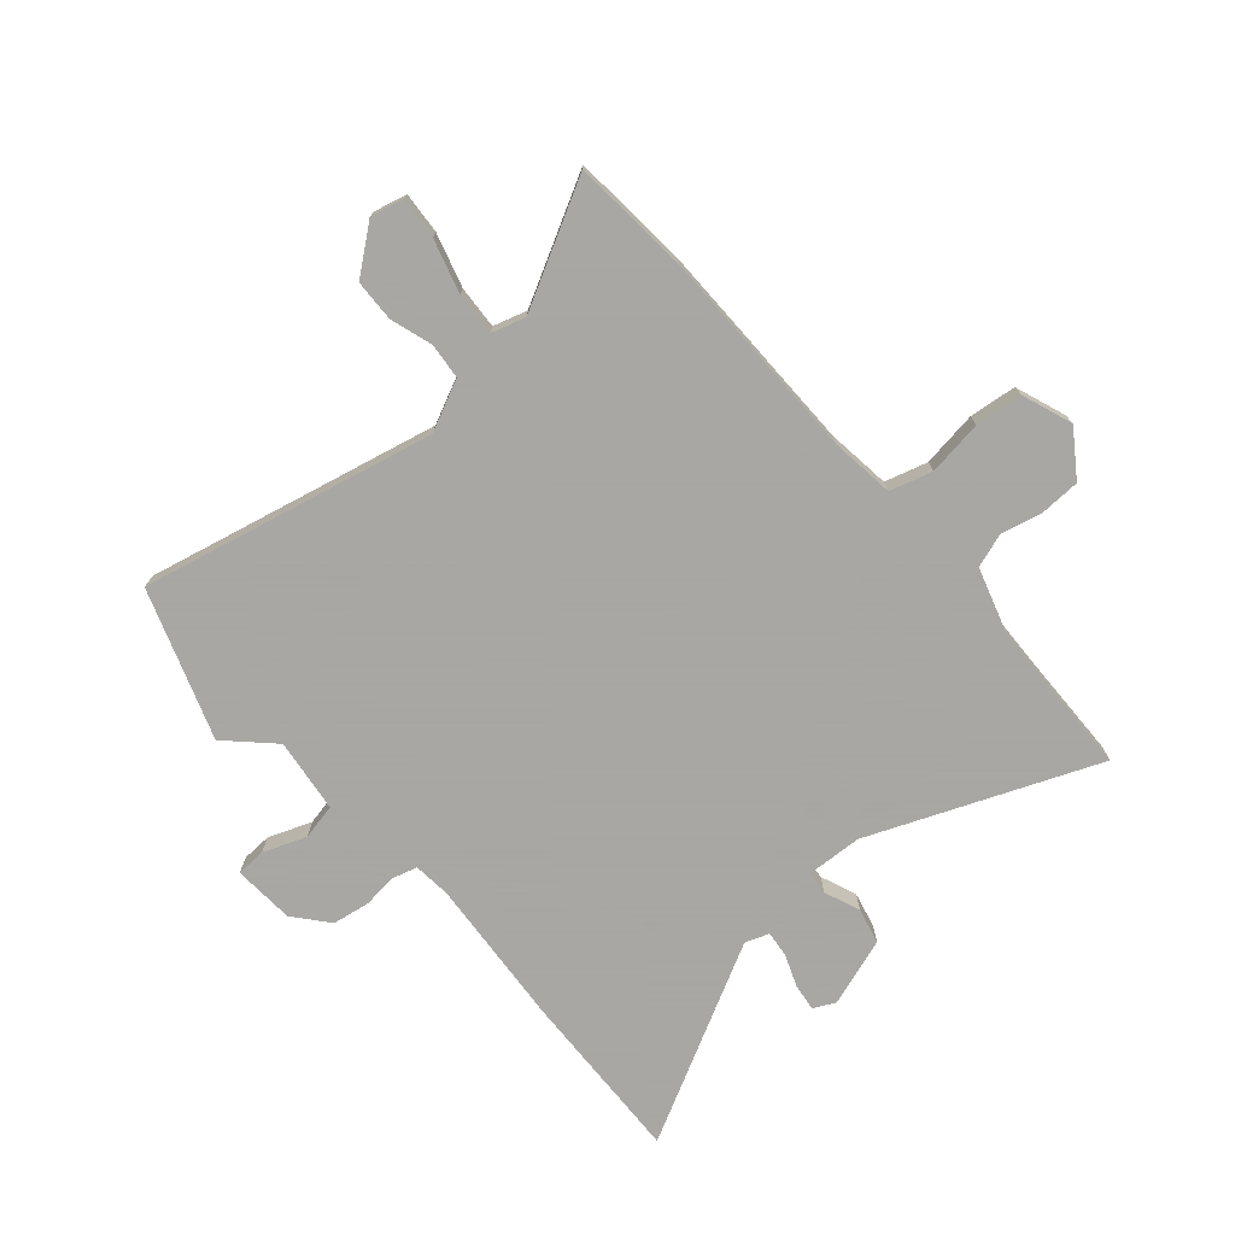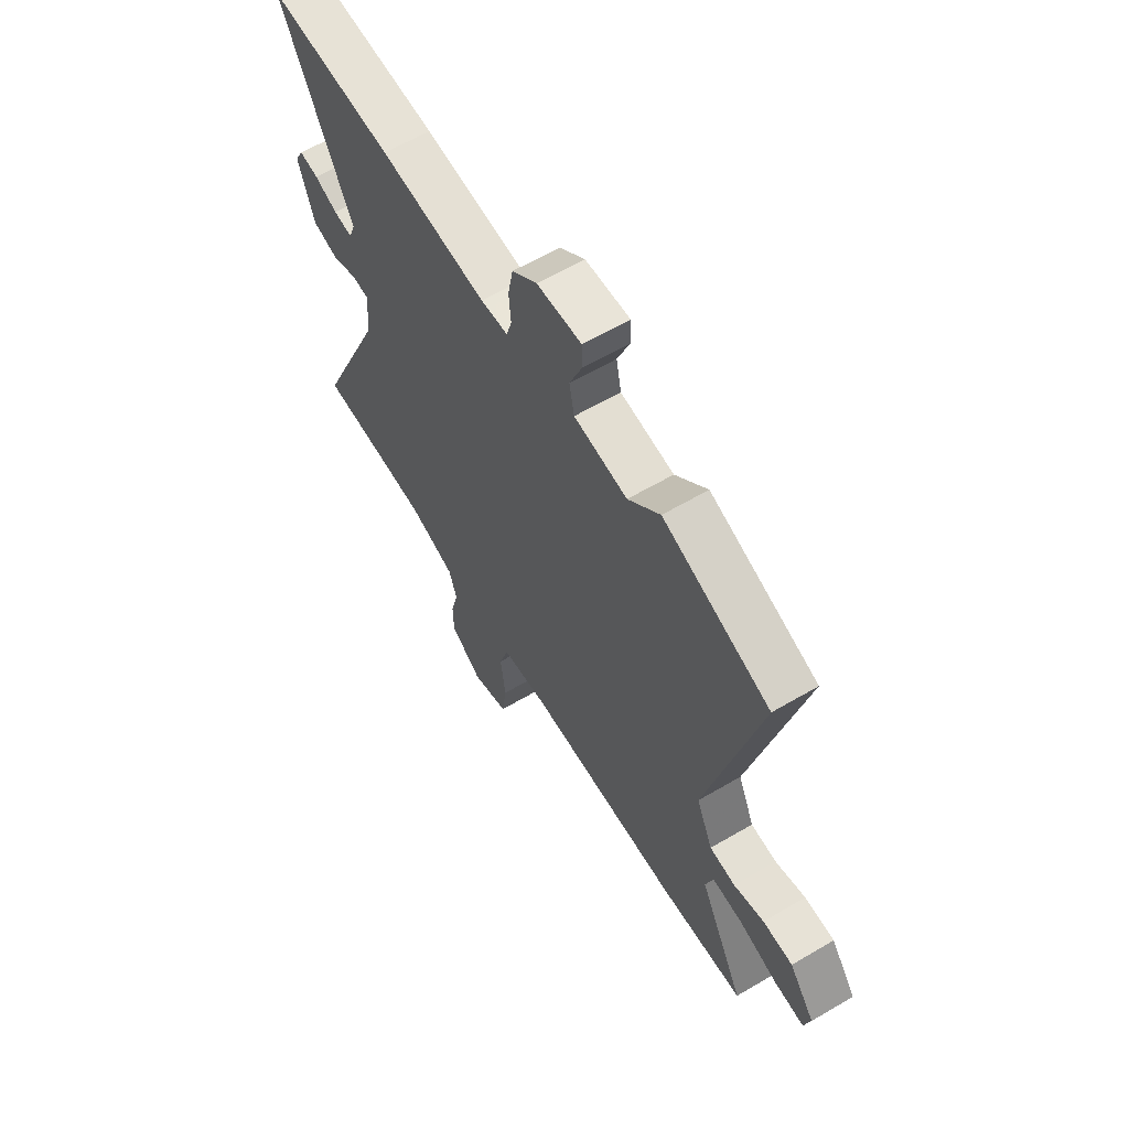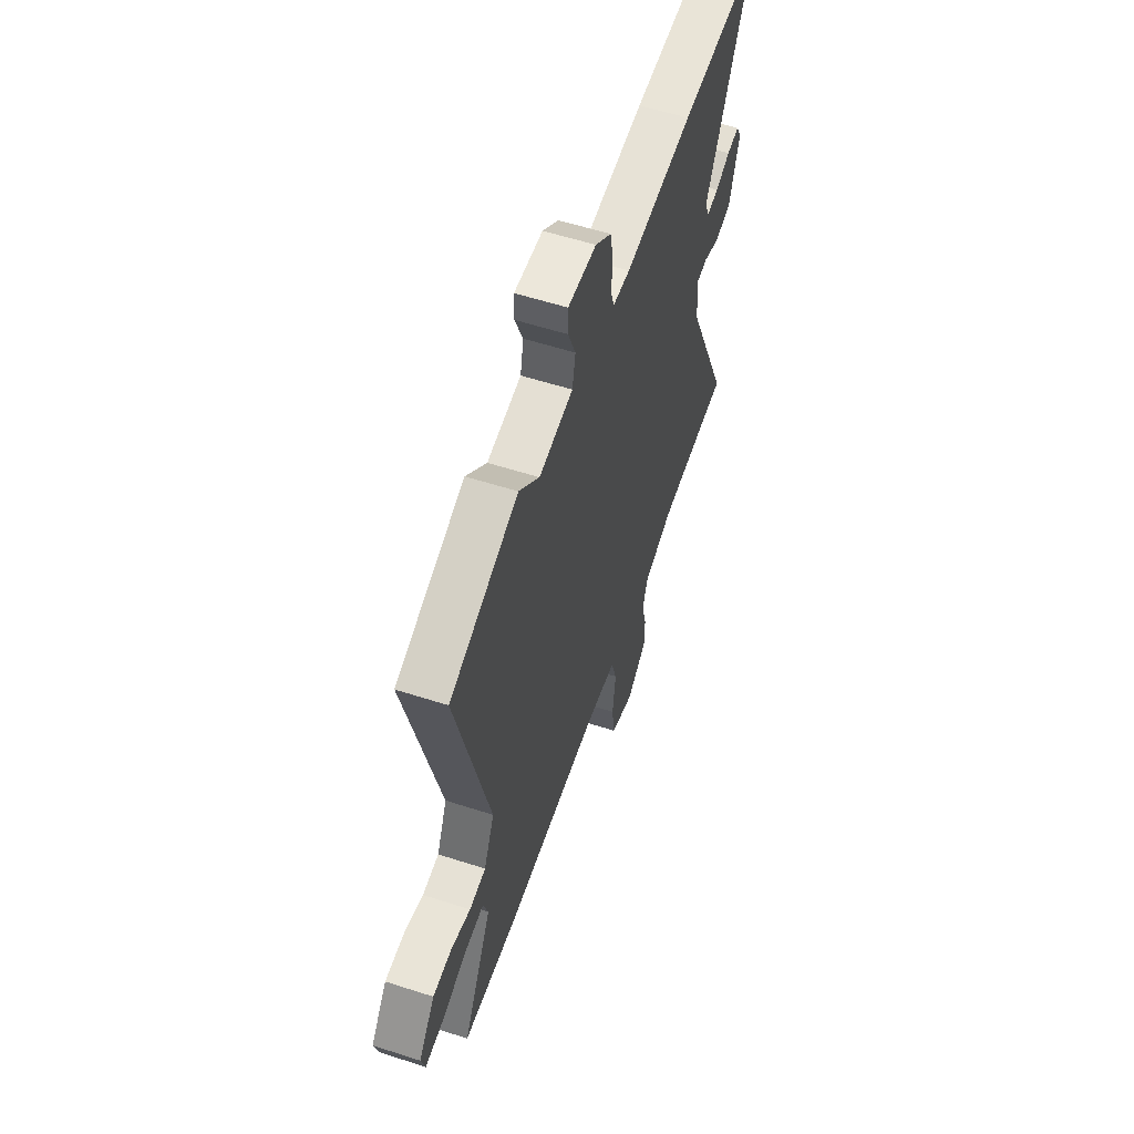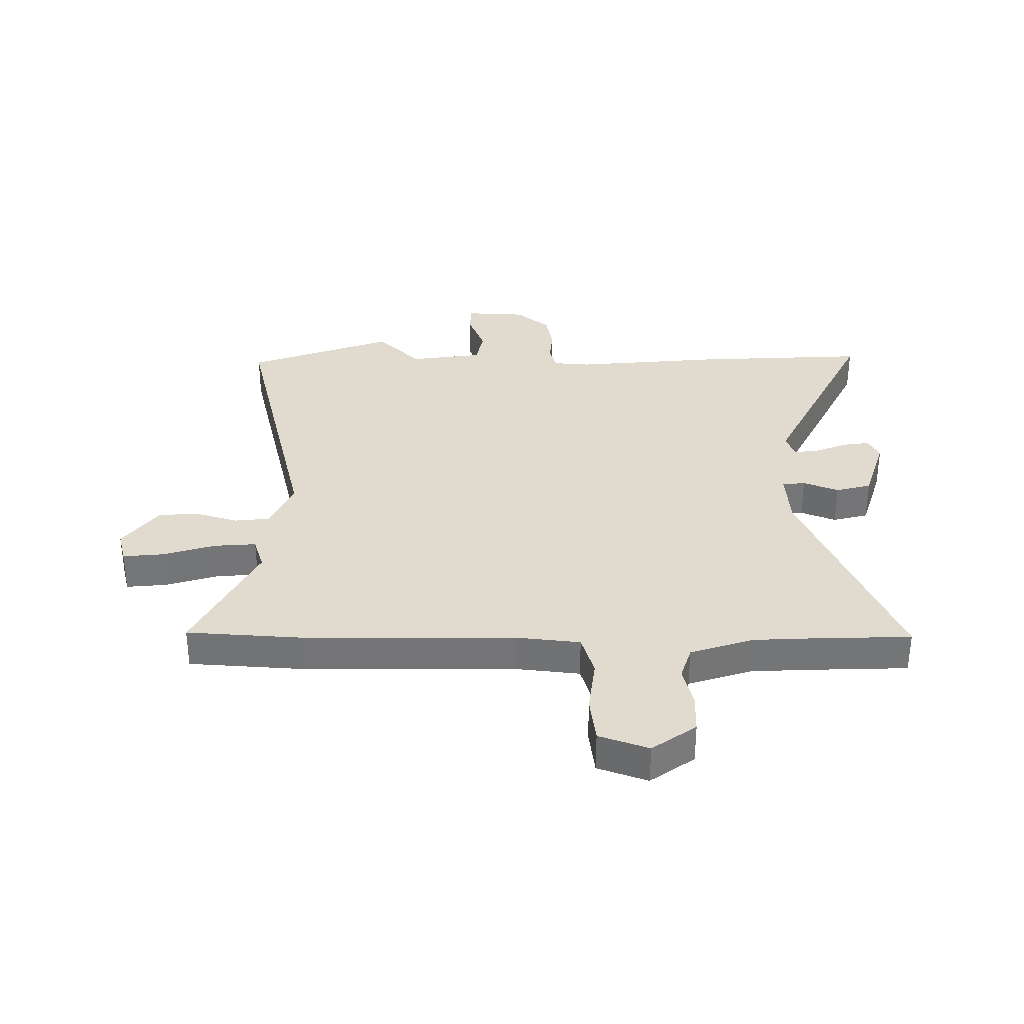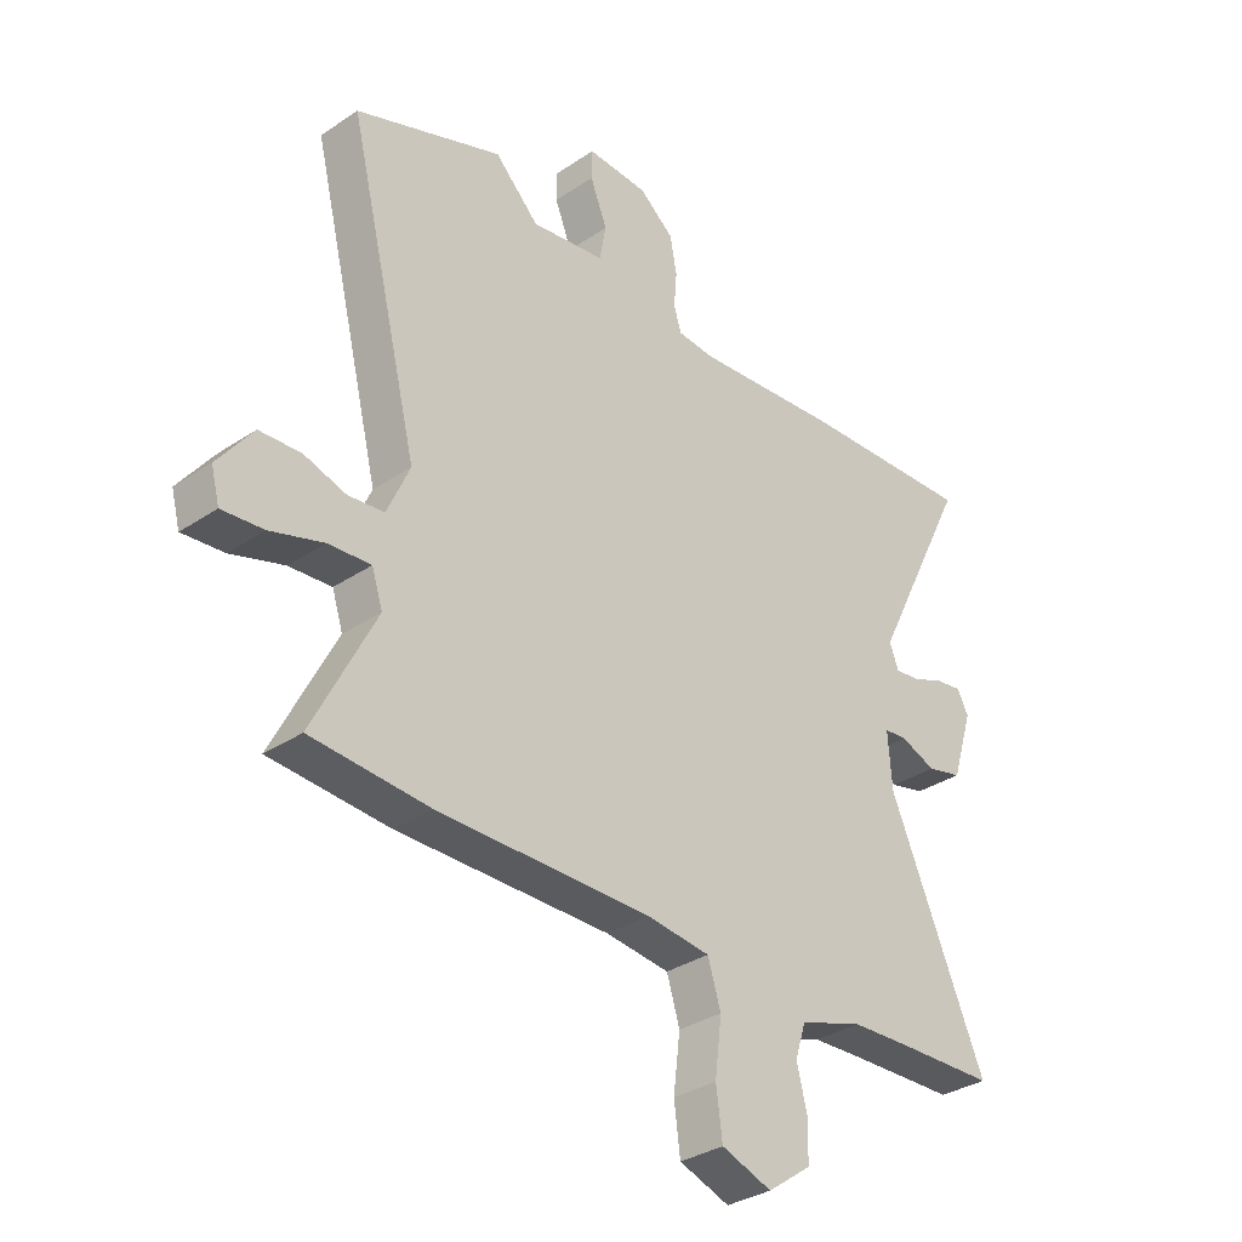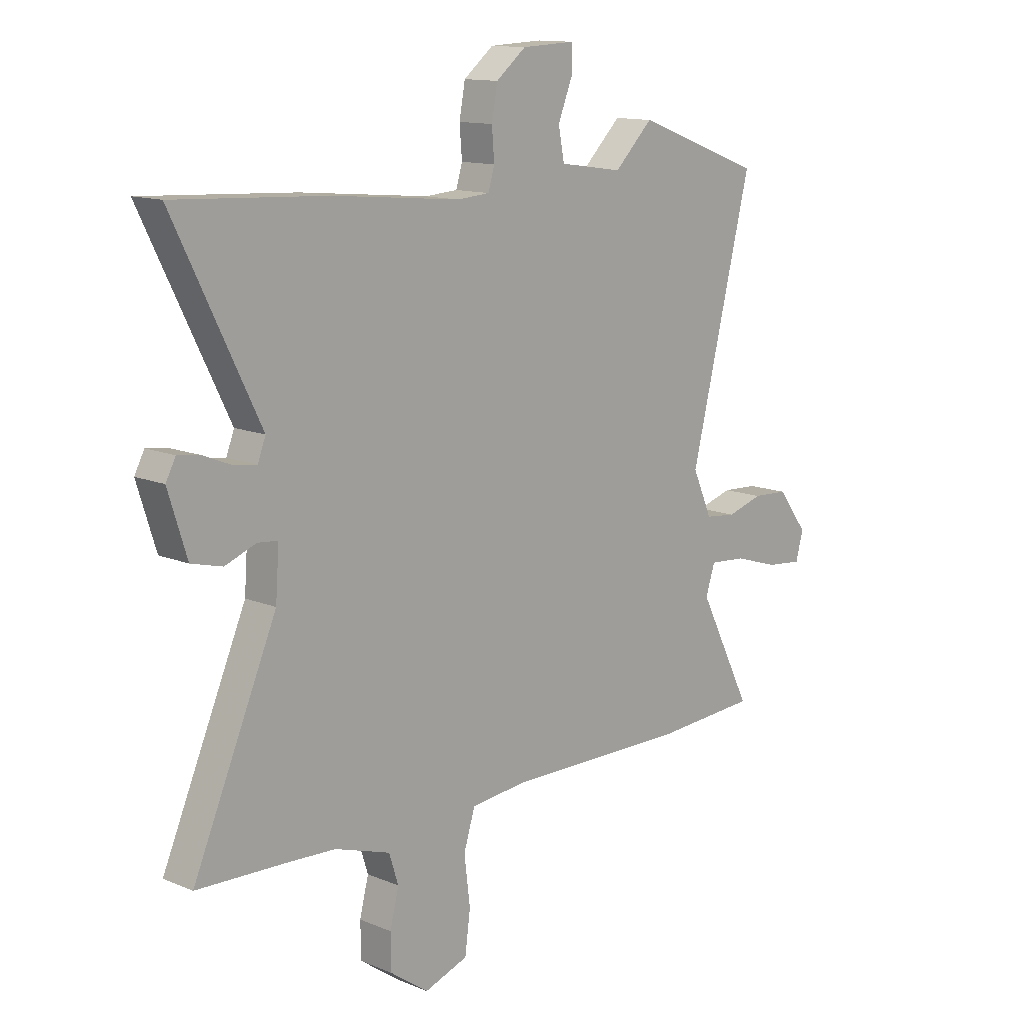
<metadata>
{"format":"obj","ext":"obj","renderer":"f3d","projection":"perspective","resolution":1024,"background":"white","views":[{"elev":-74.4,"azim":132.0,"up":"+Y"},{"elev":61.4,"azim":59.1,"up":"+Z"},{"elev":57.3,"azim":108.6,"up":"+Z"},{"elev":33.7,"azim":-179.4,"up":"+Y"},{"elev":-33.2,"azim":132.6,"up":"+Z"},{"elev":13.0,"azim":-46.4,"up":"+Z"}]}
</metadata>
<code>
v -0.695 0.07 0.511
v -0.387 0.07 0.494
v -0.125 0.07 0.469
v -0.059 0.07 0.474
v -0.046 0.07 0.517
v -0.051 0.07 0.579
v -0.039 0.07 0.644
v 0.022 0.07 0.693
v 0.13 0.07 0.698
v 0.131 0.07 0.646
v 0.101 0.07 0.571
v 0.113 0.07 0.508
v 0.243 0.07 0.489
v 0.321 0.07 0.566
v 0.581 0.07 0.47
v 0.455 0.07 -0.042
v 0.495 0.07 -0.132
v 0.558 0.07 -0.139
v 0.632 0.07 -0.117
v 0.705 0.07 -0.121
v 0.767 0.07 -0.203
v 0.752 0.07 -0.26
v 0.679 0.07 -0.253
v 0.586 0.07 -0.224
v 0.511 0.07 -0.218
v 0.492 0.07 -0.277
v 0.602 0.07 -0.494
v 0.394 0.07 -0.507
v 0.018 0.07 -0.503
v -0.095 0.07 -0.515
v -0.118 0.07 -0.589
v -0.106 0.07 -0.687
v -0.117 0.07 -0.77
v -0.206 0.07 -0.801
v -0.284 0.07 -0.745
v -0.285 0.07 -0.674
v -0.267 0.07 -0.602
v -0.286 0.07 -0.542
v -0.399 0.07 -0.505
v -0.494 0.07 -0.5
v -0.679 0.07 -0.493
v -0.508 0.07 -0.099
v -0.501 0.07 0
v -0.542 0.07 0.004
v -0.605 0.07 -0.02
v -0.668 0.07 -0.004
v -0.706 0.07 0.117
v -0.686 0.07 0.155
v -0.639 0.07 0.148
v -0.583 0.07 0.125
v -0.537 0.07 0.119
v -0.521 0.07 0.161
v -0.695 0 0.511
v -0.387 0 0.494
v -0.125 0 0.469
v -0.059 0 0.474
v -0.046 0 0.517
v -0.051 0 0.579
v -0.039 0 0.644
v 0.022 0 0.693
v 0.13 0 0.698
v 0.131 0 0.646
v 0.101 0 0.571
v 0.113 0 0.508
v 0.243 0 0.489
v 0.321 0 0.566
v 0.581 0 0.47
v 0.455 0 -0.042
v 0.495 0 -0.132
v 0.558 0 -0.139
v 0.632 0 -0.117
v 0.705 0 -0.121
v 0.767 0 -0.203
v 0.752 0 -0.26
v 0.679 0 -0.253
v 0.586 0 -0.224
v 0.511 0 -0.218
v 0.492 0 -0.277
v 0.602 0 -0.494
v 0.394 0 -0.507
v 0.018 0 -0.503
v -0.095 0 -0.515
v -0.118 0 -0.589
v -0.106 0 -0.687
v -0.117 0 -0.77
v -0.206 0 -0.801
v -0.284 0 -0.745
v -0.285 0 -0.674
v -0.267 0 -0.602
v -0.286 0 -0.542
v -0.399 0 -0.505
v -0.494 0 -0.5
v -0.679 0 -0.493
v -0.508 0 -0.099
v -0.501 0 0
v -0.542 0 0.004
v -0.605 0 -0.02
v -0.668 0 -0.004
v -0.706 0 0.117
v -0.686 0 0.155
v -0.639 0 0.148
v -0.583 0 0.125
v -0.537 0 0.119
v -0.521 0 0.161
f 47 48 49 50
f 47 50 51
f 44 45 46 47
f 43 44 47 51
f 40 41 42
f 39 40 42 43
f 38 39 43
f 34 35 36 37
f 32 33 34 37
f 31 32 37 38
f 30 31 38 43
f 26 27 28 29
f 25 26 29 30
f 21 22 23 24
f 21 24 25
f 18 19 20 21
f 17 18 21 25
f 16 17 25 30
f 13 14 15 16
f 12 13 16 30
f 8 9 10 11
f 5 6 7 8
f 4 5 8 11
f 52 1 2 3
f 52 3 4
f 30 43 51 52
f 12 30 52
f 4 11 12 52
f 102 101 100 99
f 103 102 99
f 99 98 97 96
f 103 99 96 95
f 94 93 92
f 95 94 92 91
f 95 91 90
f 89 88 87 86
f 89 86 85 84
f 90 89 84 83
f 95 90 83 82
f 81 80 79 78
f 82 81 78 77
f 76 75 74 73
f 77 76 73
f 73 72 71 70
f 77 73 70 69
f 82 77 69 68
f 68 67 66 65
f 82 68 65 64
f 63 62 61 60
f 60 59 58 57
f 63 60 57 56
f 55 54 53 104
f 56 55 104
f 104 103 95 82
f 104 82 64
f 104 64 63 56
f 1 53 54 2
f 2 54 55 3
f 3 55 56 4
f 4 56 57 5
f 5 57 58 6
f 6 58 59 7
f 7 59 60 8
f 8 60 61 9
f 9 61 62 10
f 10 62 63 11
f 11 63 64 12
f 12 64 65 13
f 13 65 66 14
f 14 66 67 15
f 15 67 68 16
f 16 68 69 17
f 17 69 70 18
f 18 70 71 19
f 19 71 72 20
f 20 72 73 21
f 21 73 74 22
f 22 74 75 23
f 23 75 76 24
f 24 76 77 25
f 25 77 78 26
f 26 78 79 27
f 27 79 80 28
f 28 80 81 29
f 29 81 82 30
f 30 82 83 31
f 31 83 84 32
f 32 84 85 33
f 33 85 86 34
f 34 86 87 35
f 35 87 88 36
f 36 88 89 37
f 37 89 90 38
f 38 90 91 39
f 39 91 92 40
f 40 92 93 41
f 41 93 94 42
f 42 94 95 43
f 43 95 96 44
f 44 96 97 45
f 45 97 98 46
f 46 98 99 47
f 47 99 100 48
f 48 100 101 49
f 49 101 102 50
f 50 102 103 51
f 51 103 104 52
f 52 104 53 1

</code>
